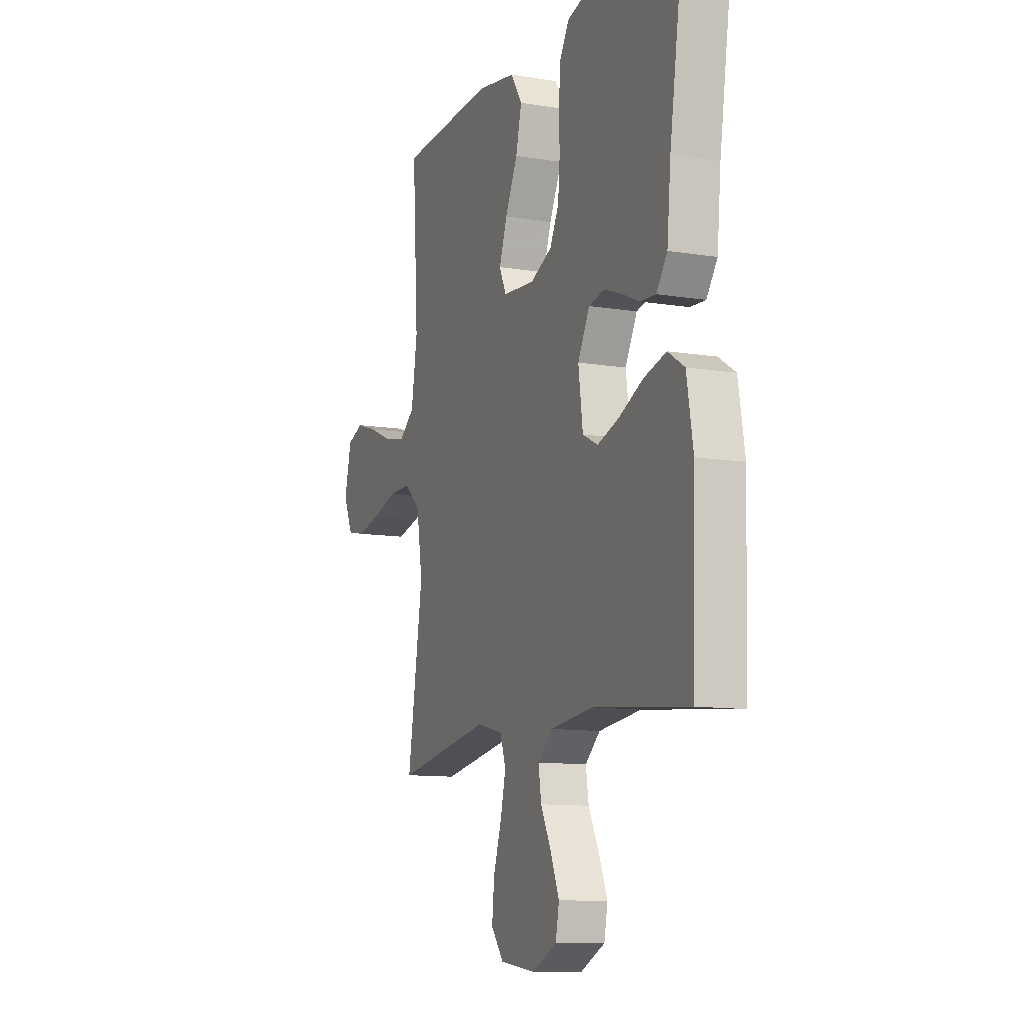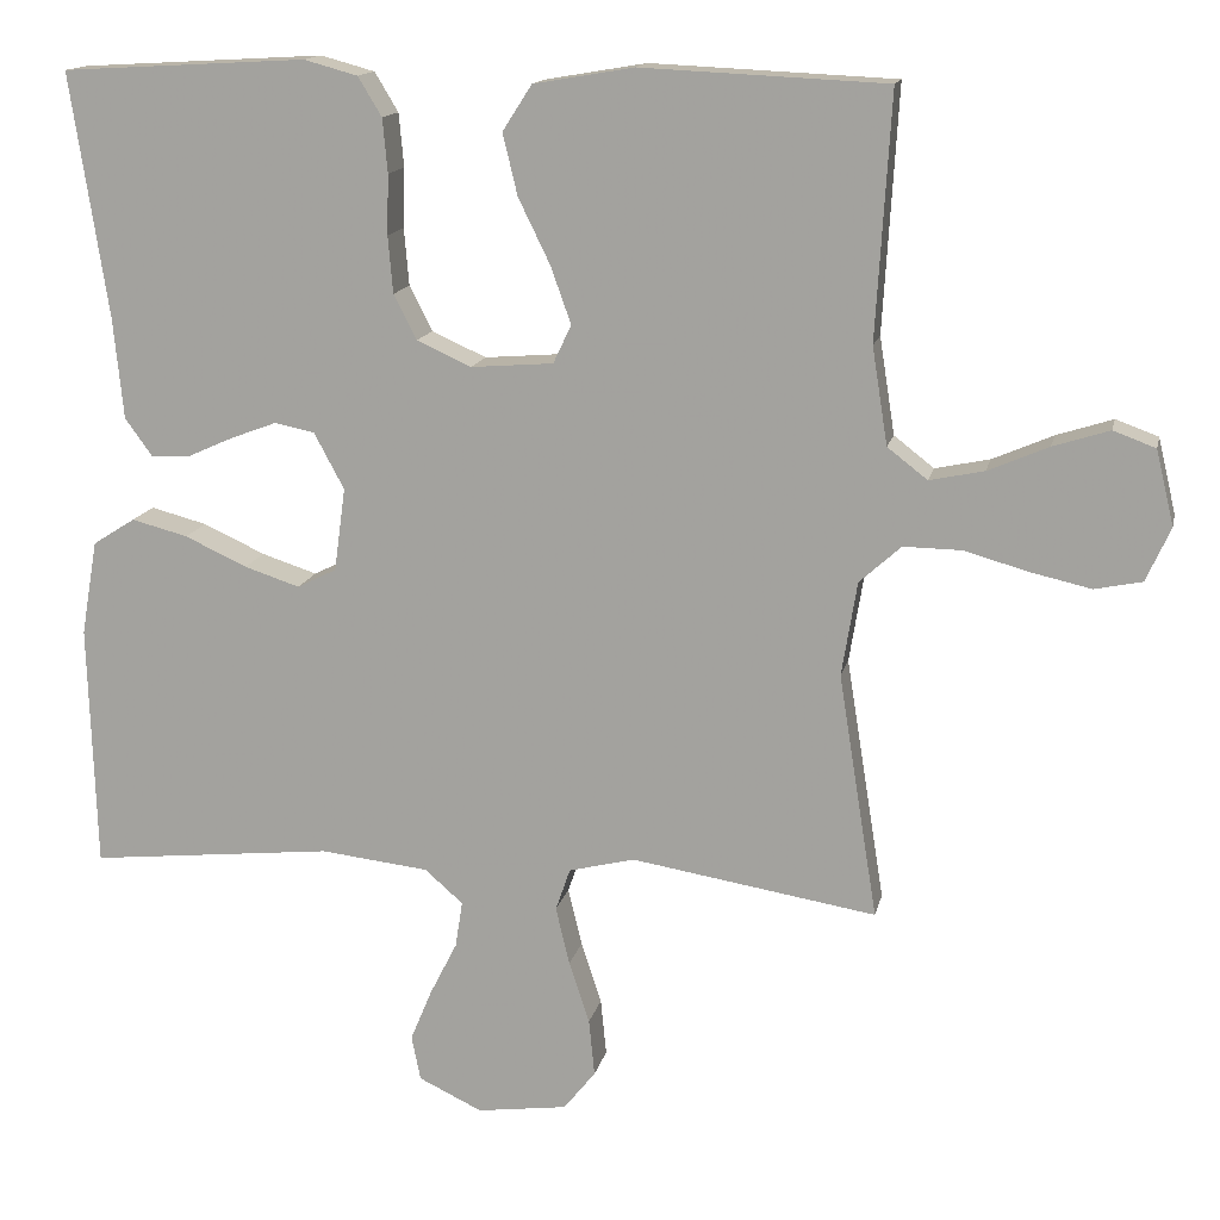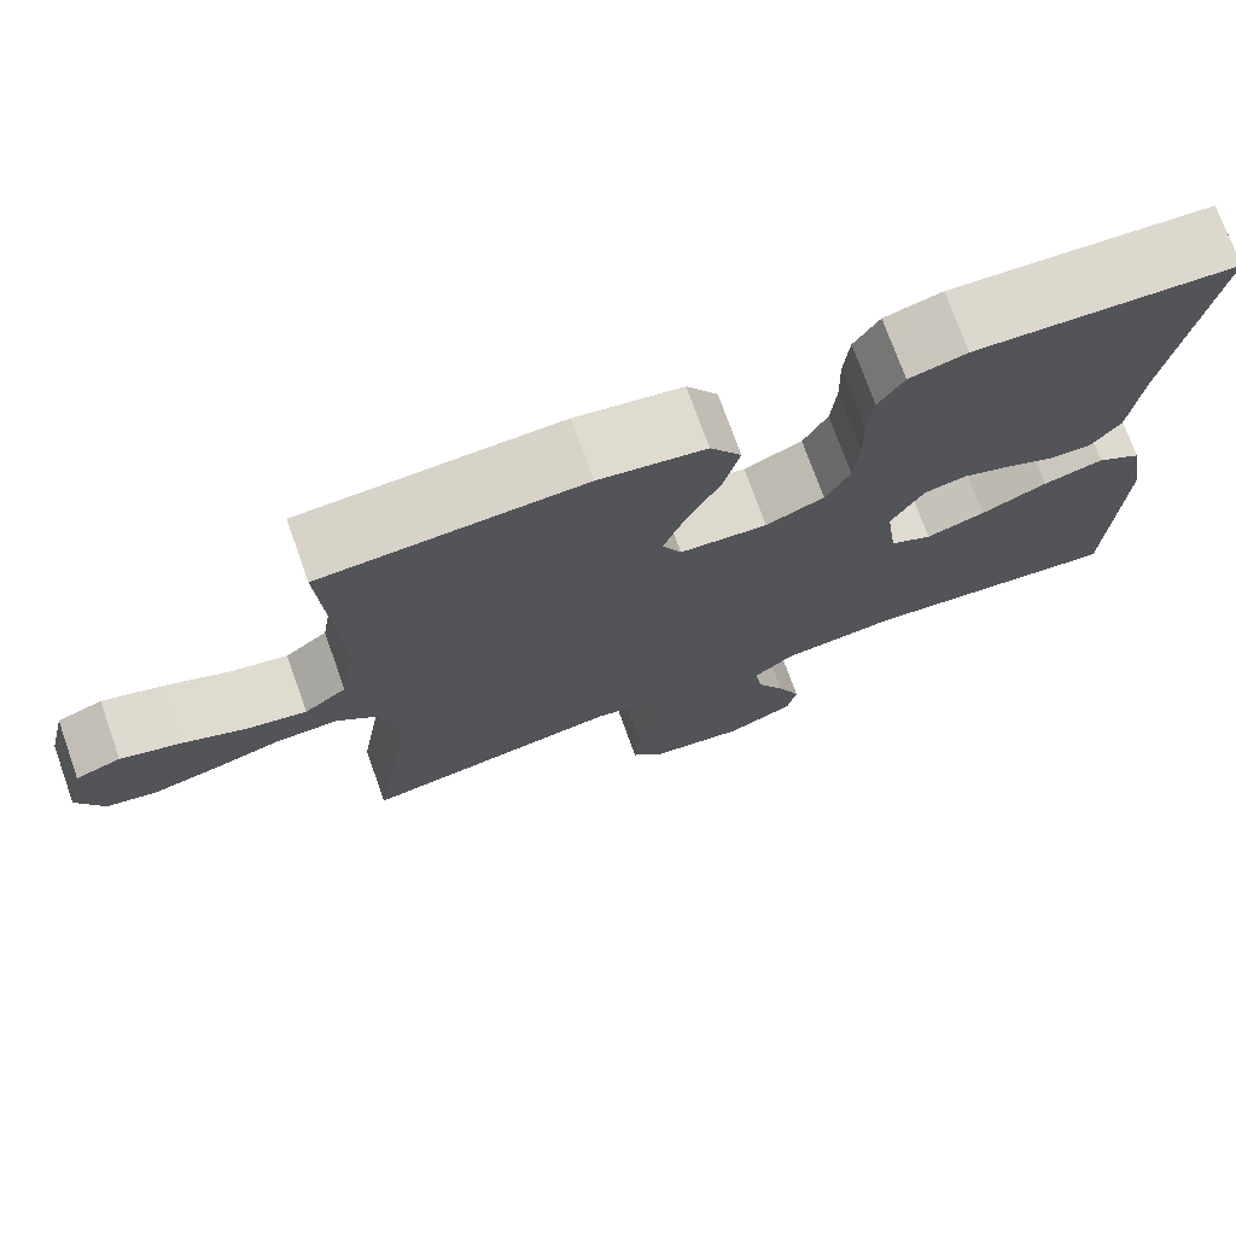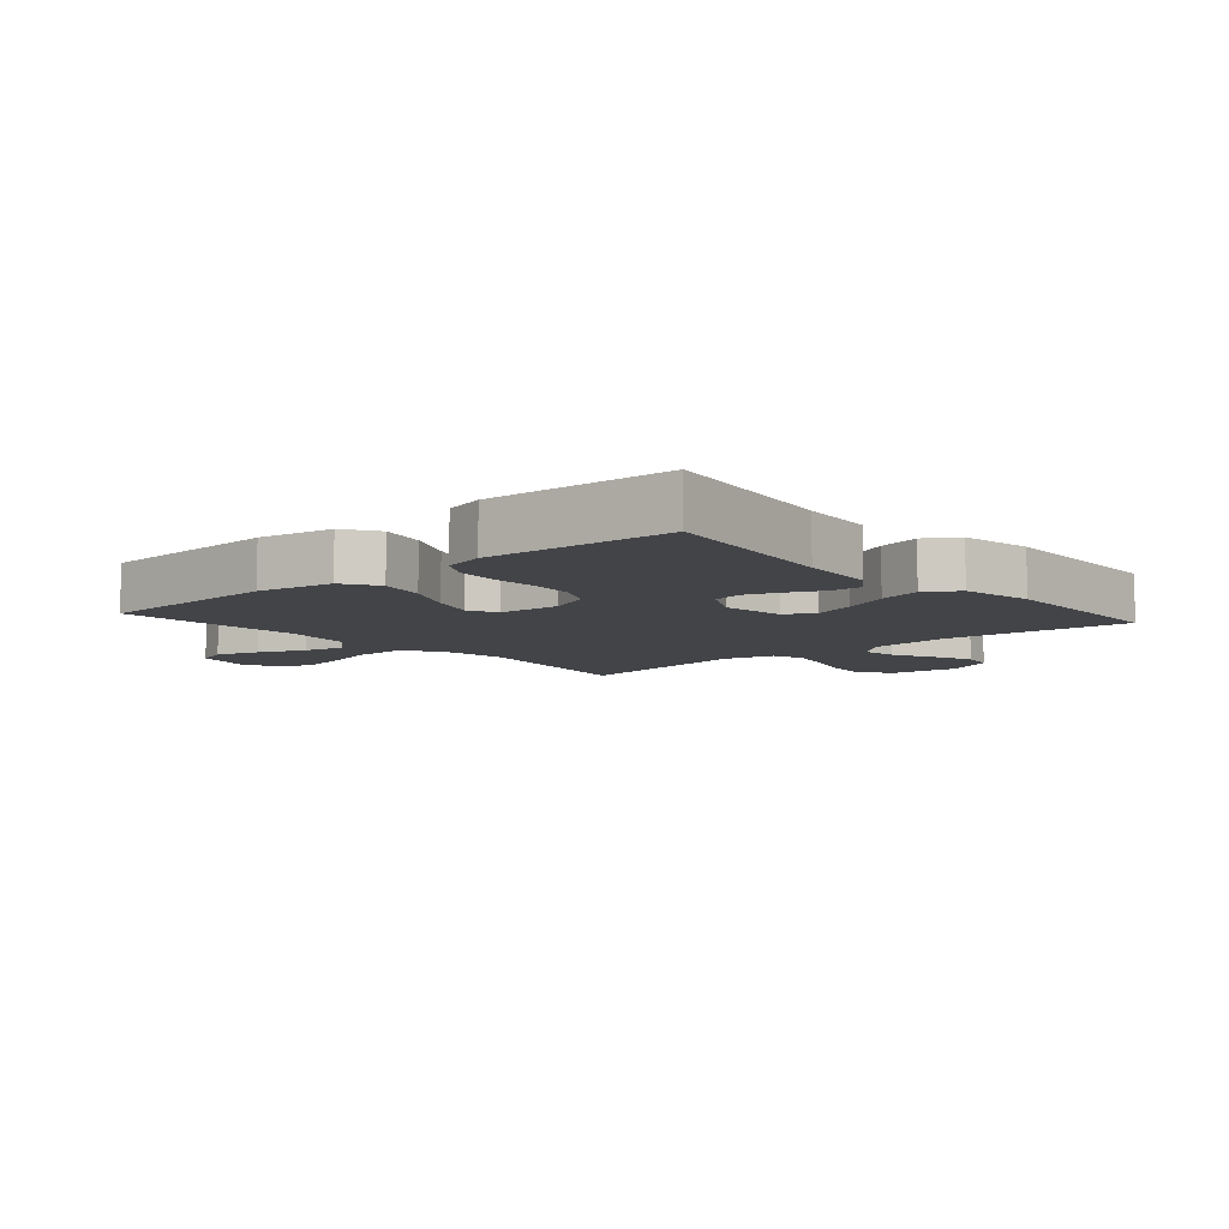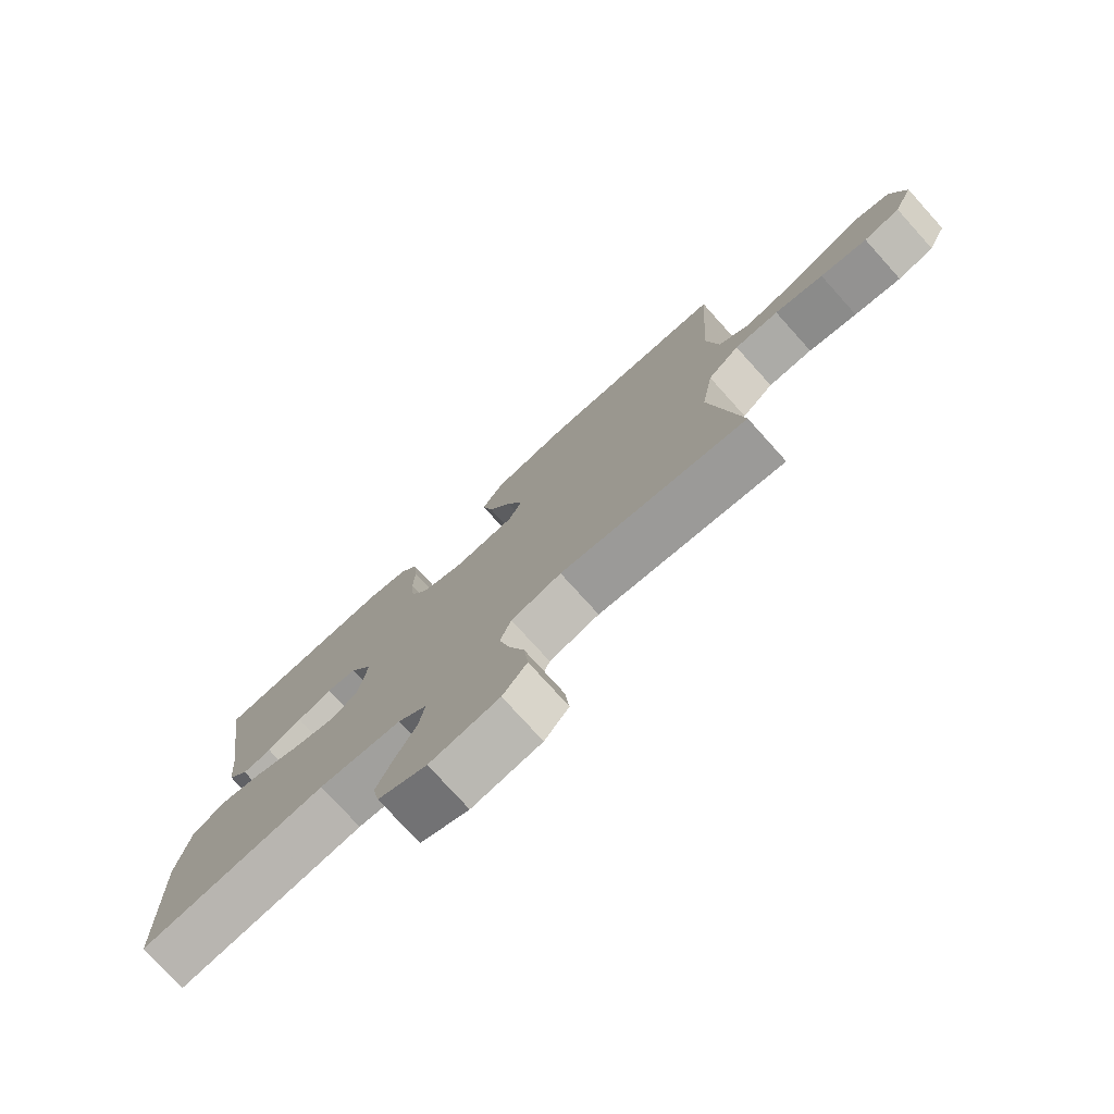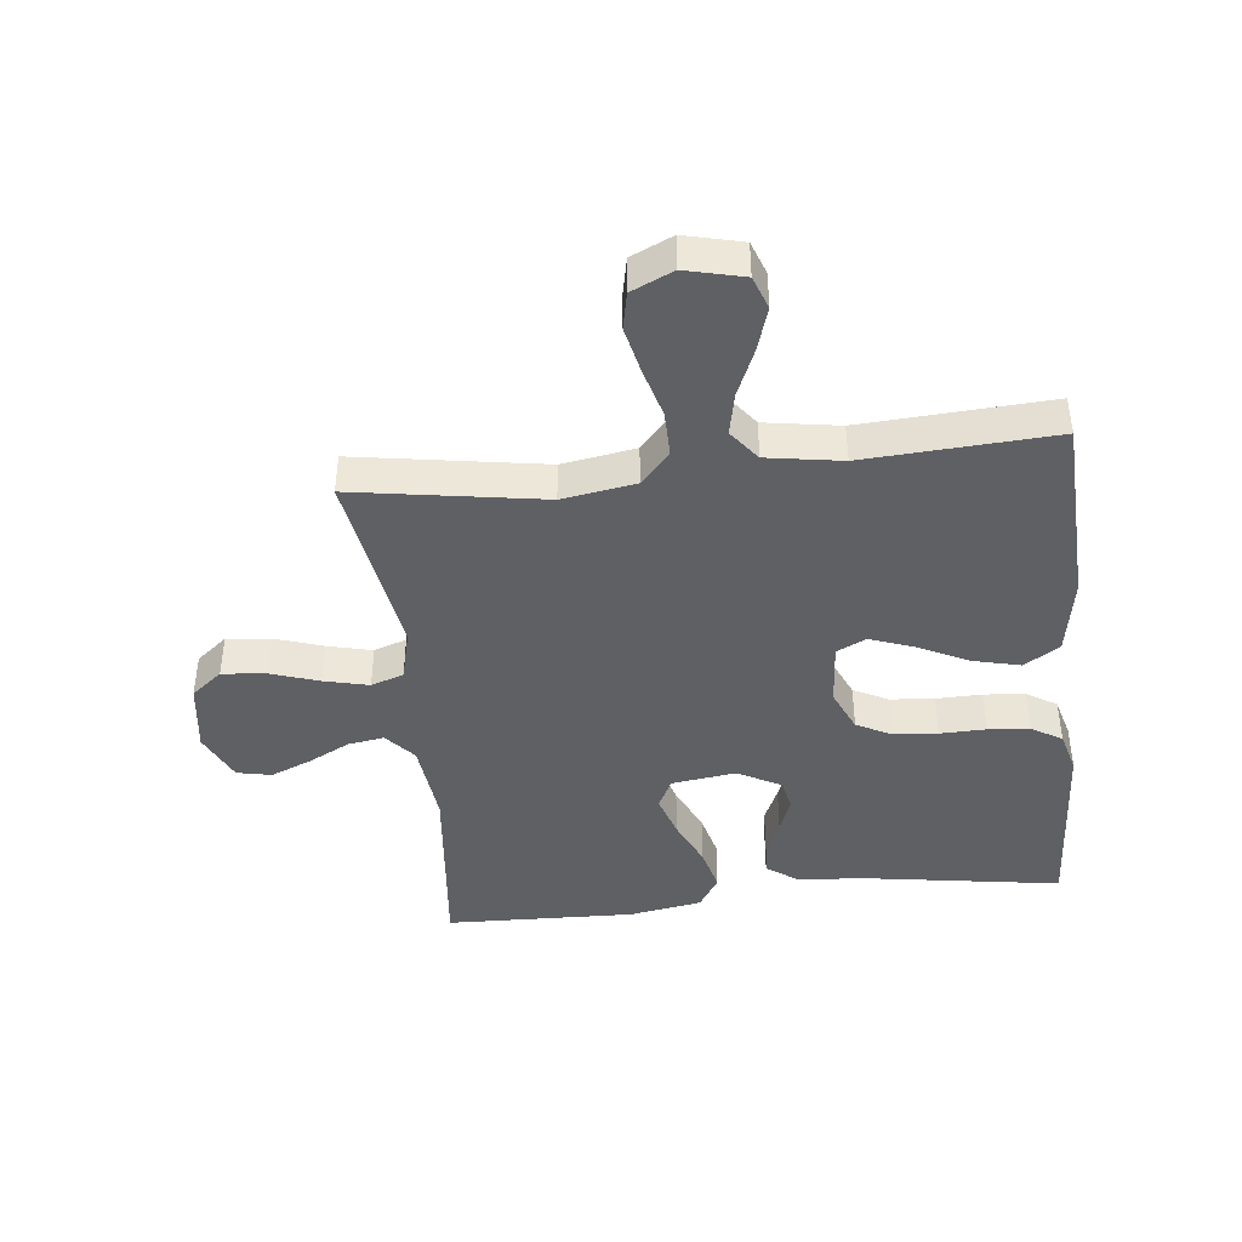
<metadata>
{"format":"obj","ext":"obj","renderer":"f3d","projection":"perspective","resolution":1024,"background":"white","views":[{"elev":-11.0,"azim":68.0,"up":"+Z"},{"elev":14.5,"azim":-167.9,"up":"+Z"},{"elev":74.1,"azim":-19.7,"up":"+Z"},{"elev":-7.9,"azim":41.1,"up":"+Y"},{"elev":-76.9,"azim":-137.9,"up":"+Z"},{"elev":-42.9,"azim":-83.8,"up":"+Y"}]}
</metadata>
<code>
v -0.5 0.07 -0.5
v -0.452 0.07 -0.2
v -0.471 0.07 -0.084
v -0.522 0.07 -0.038
v -0.593 0.07 -0.039
v -0.671 0.07 -0.061
v -0.746 0.07 -0.078
v -0.804 0.07 -0.066
v -0.834 0.07 0
v -0.812 0.07 0.092
v -0.76 0.07 0.111
v -0.691 0.07 0.089
v -0.617 0.07 0.057
v -0.55 0.07 0.043
v -0.501 0.07 0.081
v -0.482 0.07 0.2
v -0.5 0.07 0.5
v -0.2 0.07 0.514
v -0.077 0.07 0.493
v -0.041 0.07 0.437
v -0.059 0.07 0.362
v -0.098 0.07 0.282
v -0.123 0.07 0.212
v -0.101 0.07 0.165
v 0 0.07 0.157
v 0.067 0.07 0.187
v 0.095 0.07 0.242
v 0.101 0.07 0.312
v 0.099 0.07 0.385
v 0.105 0.07 0.451
v 0.134 0.07 0.499
v 0.2 0.07 0.517
v 0.5 0.07 0.5
v 0.454 0.07 0.2
v 0.442 0.07 0.077
v 0.408 0.07 0.03
v 0.36 0.07 0.033
v 0.304 0.07 0.058
v 0.248 0.07 0.079
v 0.199 0.07 0.069
v 0.162 0.07 0
v 0.176 0.07 -0.102
v 0.224 0.07 -0.126
v 0.292 0.07 -0.104
v 0.368 0.07 -0.069
v 0.437 0.07 -0.051
v 0.489 0.07 -0.084
v 0.509 0.07 -0.2
v 0.5 0.07 -0.5
v 0.2 0.07 -0.469
v 0.067 0.07 -0.484
v 0.02 0.07 -0.525
v 0.029 0.07 -0.582
v 0.062 0.07 -0.647
v 0.089 0.07 -0.712
v 0.078 0.07 -0.767
v 0 0.07 -0.804
v -0.111 0.07 -0.789
v -0.15 0.07 -0.74
v -0.143 0.07 -0.67
v -0.118 0.07 -0.594
v -0.101 0.07 -0.523
v -0.119 0.07 -0.471
v -0.2 0.07 -0.451
v -0.5 0 -0.5
v -0.452 0 -0.2
v -0.471 0 -0.084
v -0.522 0 -0.038
v -0.593 0 -0.039
v -0.671 0 -0.061
v -0.746 0 -0.078
v -0.804 0 -0.066
v -0.834 0 0
v -0.812 0 0.092
v -0.76 0 0.111
v -0.691 0 0.089
v -0.617 0 0.057
v -0.55 0 0.043
v -0.501 0 0.081
v -0.482 0 0.2
v -0.5 0 0.5
v -0.2 0 0.514
v -0.077 0 0.493
v -0.041 0 0.437
v -0.059 0 0.362
v -0.098 0 0.282
v -0.123 0 0.212
v -0.101 0 0.165
v 0 0 0.157
v 0.067 0 0.187
v 0.095 0 0.242
v 0.101 0 0.312
v 0.099 0 0.385
v 0.105 0 0.451
v 0.134 0 0.499
v 0.2 0 0.517
v 0.5 0 0.5
v 0.454 0 0.2
v 0.442 0 0.077
v 0.408 0 0.03
v 0.36 0 0.033
v 0.304 0 0.058
v 0.248 0 0.079
v 0.199 0 0.069
v 0.162 0 0
v 0.176 0 -0.102
v 0.224 0 -0.126
v 0.292 0 -0.104
v 0.368 0 -0.069
v 0.437 0 -0.051
v 0.489 0 -0.084
v 0.509 0 -0.2
v 0.5 0 -0.5
v 0.2 0 -0.469
v 0.067 0 -0.484
v 0.02 0 -0.525
v 0.029 0 -0.582
v 0.062 0 -0.647
v 0.089 0 -0.712
v 0.078 0 -0.767
v 0 0 -0.804
v -0.111 0 -0.789
v -0.15 0 -0.74
v -0.143 0 -0.67
v -0.118 0 -0.594
v -0.101 0 -0.523
v -0.119 0 -0.471
v -0.2 0 -0.451
f 59 60 61
f 58 59 61
f 57 58 61
f 56 57 61
f 55 56 61
f 54 55 61
f 53 54 61
f 52 53 61 62
f 51 52 62 63
f 48 49 50
f 47 48 50
f 46 47 50
f 45 46 50
f 44 45 50
f 51 63 64
f 50 51 64
f 44 50 64
f 43 44 64
f 36 37 38
f 35 36 38
f 34 35 38
f 34 38 39
f 33 34 39
f 32 33 39
f 31 32 39
f 30 31 39
f 29 30 39
f 28 29 39
f 27 28 39 40
f 20 21 22
f 19 20 22
f 18 19 22
f 17 18 22
f 16 17 22
f 15 16 22 23
f 14 15 23 24
f 11 12 13
f 10 11 13
f 9 10 13
f 8 9 13
f 7 8 13
f 6 7 13
f 5 6 13
f 4 5 13 14
f 14 24 25
f 4 14 25
f 3 4 25
f 64 1 2
f 43 64 2
f 42 43 2
f 26 27 40 41
f 26 41 42
f 25 26 42
f 3 25 42
f 2 3 42
f 125 124 123
f 125 123 122
f 125 122 121
f 125 121 120
f 125 120 119
f 125 119 118
f 125 118 117
f 126 125 117 116
f 127 126 116 115
f 114 113 112
f 114 112 111
f 114 111 110
f 114 110 109
f 114 109 108
f 128 127 115
f 128 115 114
f 128 114 108
f 128 108 107
f 102 101 100
f 102 100 99
f 102 99 98
f 103 102 98
f 103 98 97
f 103 97 96
f 103 96 95
f 103 95 94
f 103 94 93
f 103 93 92
f 104 103 92 91
f 86 85 84
f 86 84 83
f 86 83 82
f 86 82 81
f 86 81 80
f 87 86 80 79
f 88 87 79 78
f 77 76 75
f 77 75 74
f 77 74 73
f 77 73 72
f 77 72 71
f 77 71 70
f 77 70 69
f 78 77 69 68
f 89 88 78
f 89 78 68
f 89 68 67
f 66 65 128
f 66 128 107
f 66 107 106
f 105 104 91 90
f 106 105 90
f 106 90 89
f 106 89 67
f 106 67 66
f 1 65 66 2
f 2 66 67 3
f 3 67 68 4
f 4 68 69 5
f 5 69 70 6
f 6 70 71 7
f 7 71 72 8
f 8 72 73 9
f 9 73 74 10
f 10 74 75 11
f 11 75 76 12
f 12 76 77 13
f 13 77 78 14
f 14 78 79 15
f 15 79 80 16
f 16 80 81 17
f 17 81 82 18
f 18 82 83 19
f 19 83 84 20
f 20 84 85 21
f 21 85 86 22
f 22 86 87 23
f 23 87 88 24
f 24 88 89 25
f 25 89 90 26
f 26 90 91 27
f 27 91 92 28
f 28 92 93 29
f 29 93 94 30
f 30 94 95 31
f 31 95 96 32
f 32 96 97 33
f 33 97 98 34
f 34 98 99 35
f 35 99 100 36
f 36 100 101 37
f 37 101 102 38
f 38 102 103 39
f 39 103 104 40
f 40 104 105 41
f 41 105 106 42
f 42 106 107 43
f 43 107 108 44
f 44 108 109 45
f 45 109 110 46
f 46 110 111 47
f 47 111 112 48
f 48 112 113 49
f 49 113 114 50
f 50 114 115 51
f 51 115 116 52
f 52 116 117 53
f 53 117 118 54
f 54 118 119 55
f 55 119 120 56
f 56 120 121 57
f 57 121 122 58
f 58 122 123 59
f 59 123 124 60
f 60 124 125 61
f 61 125 126 62
f 62 126 127 63
f 63 127 128 64
f 64 128 65 1

</code>
